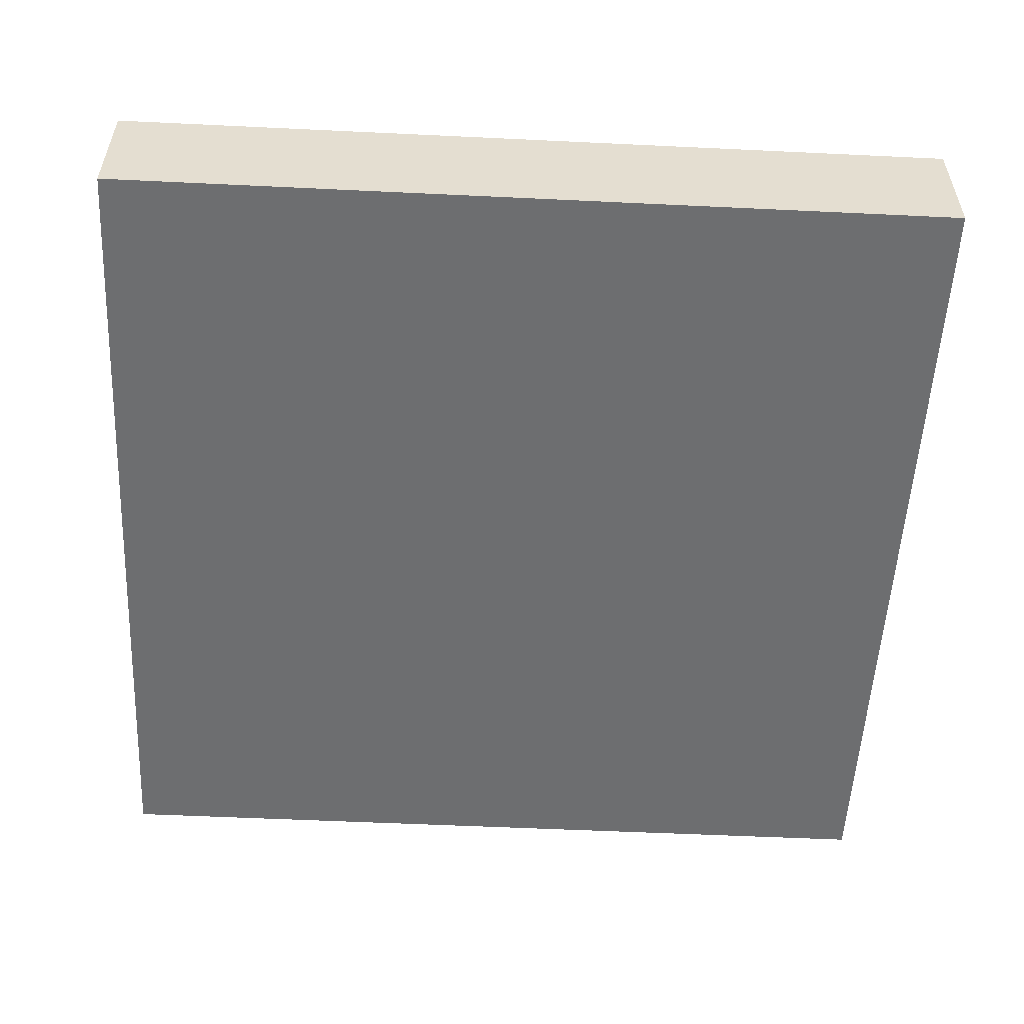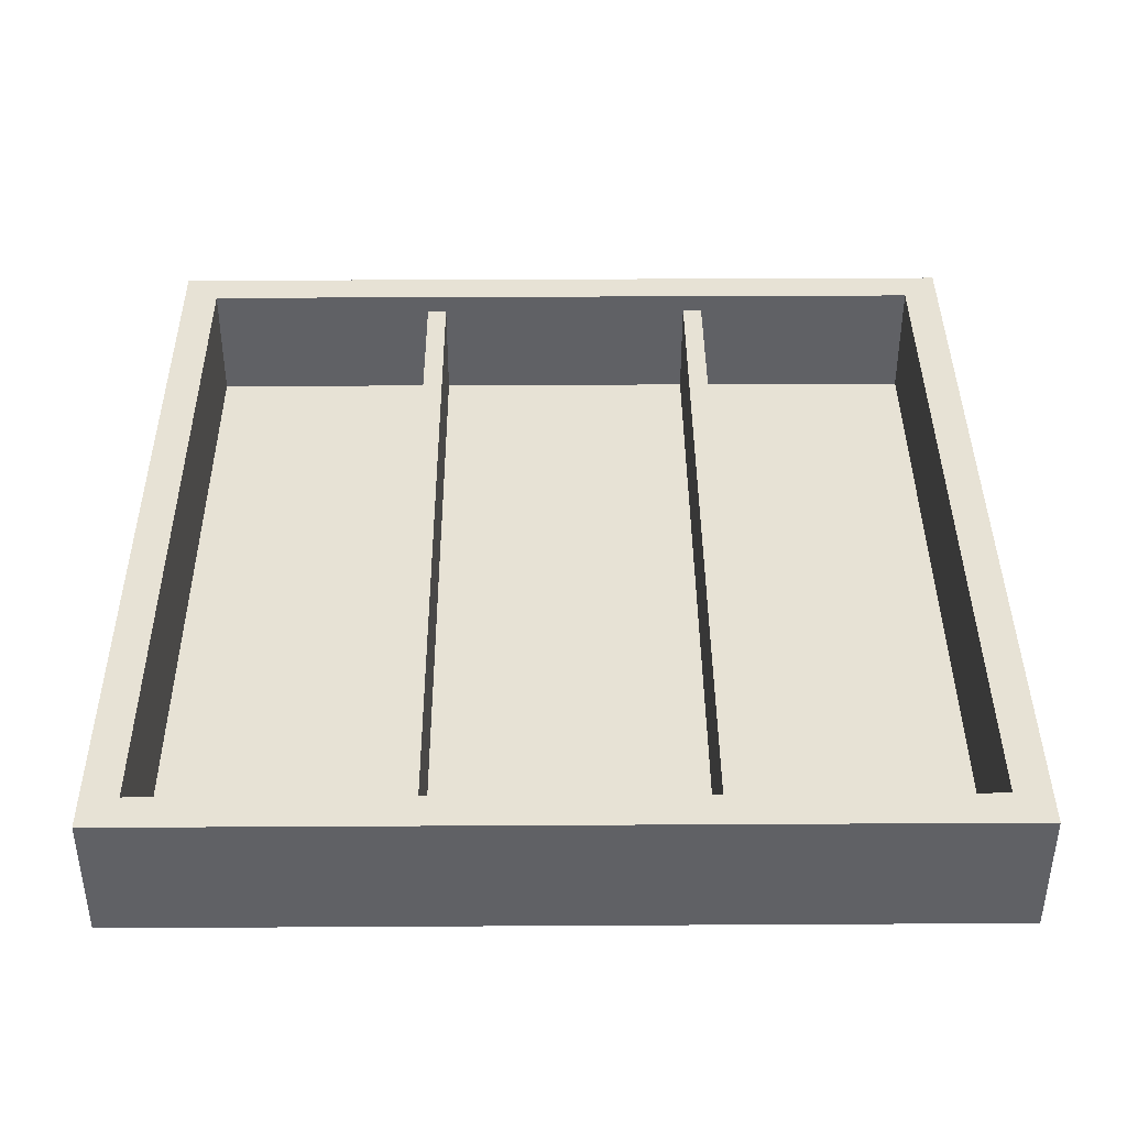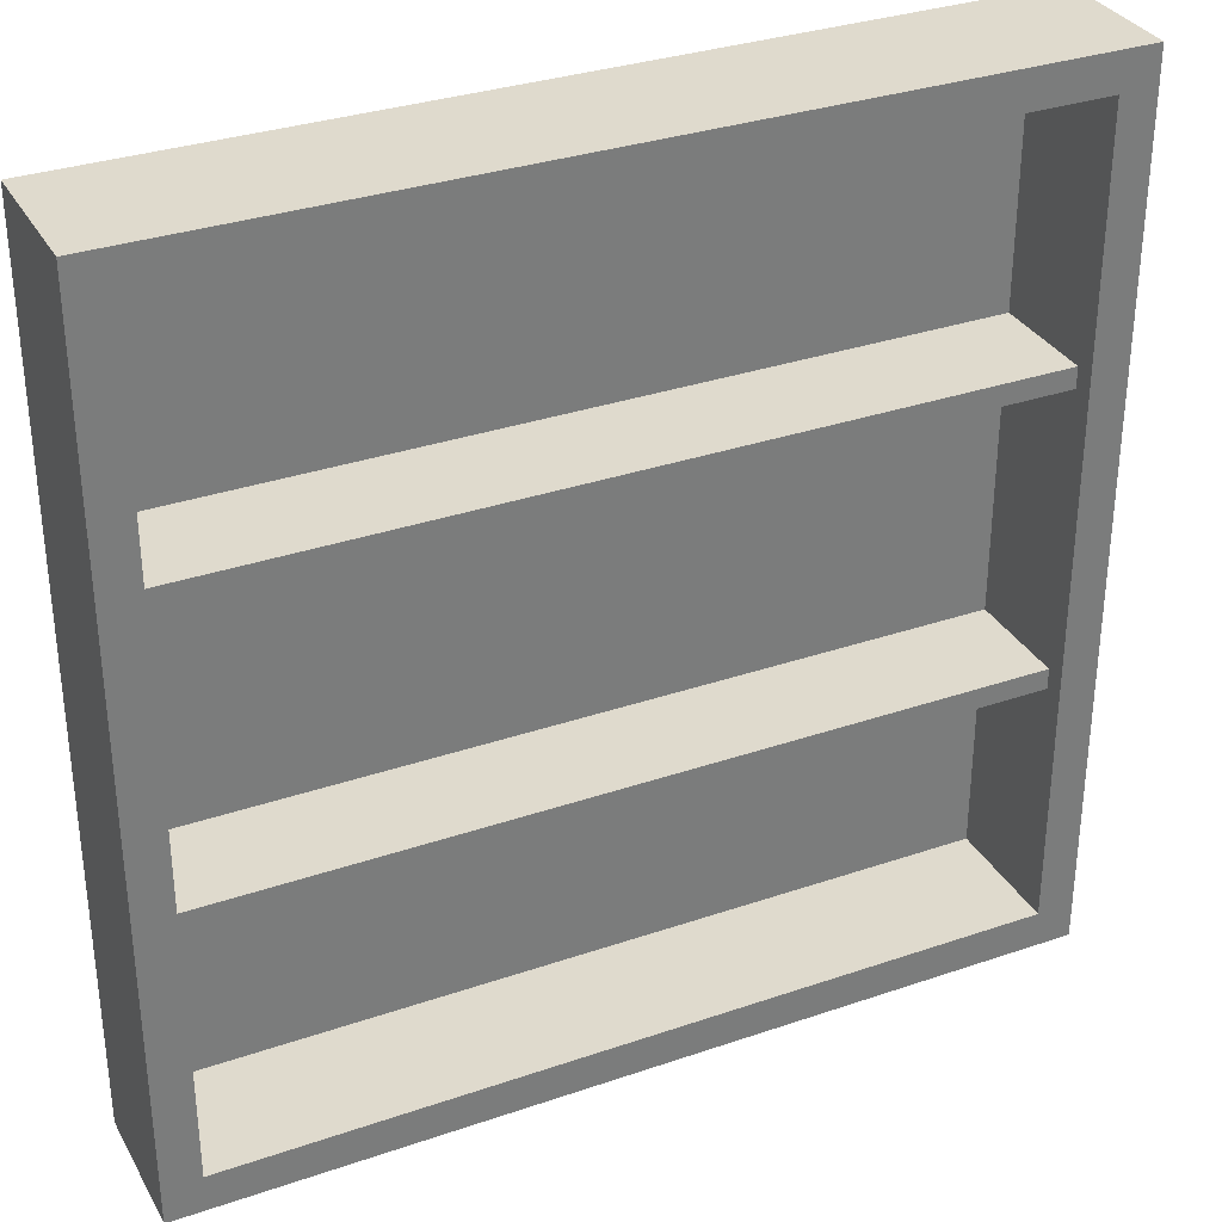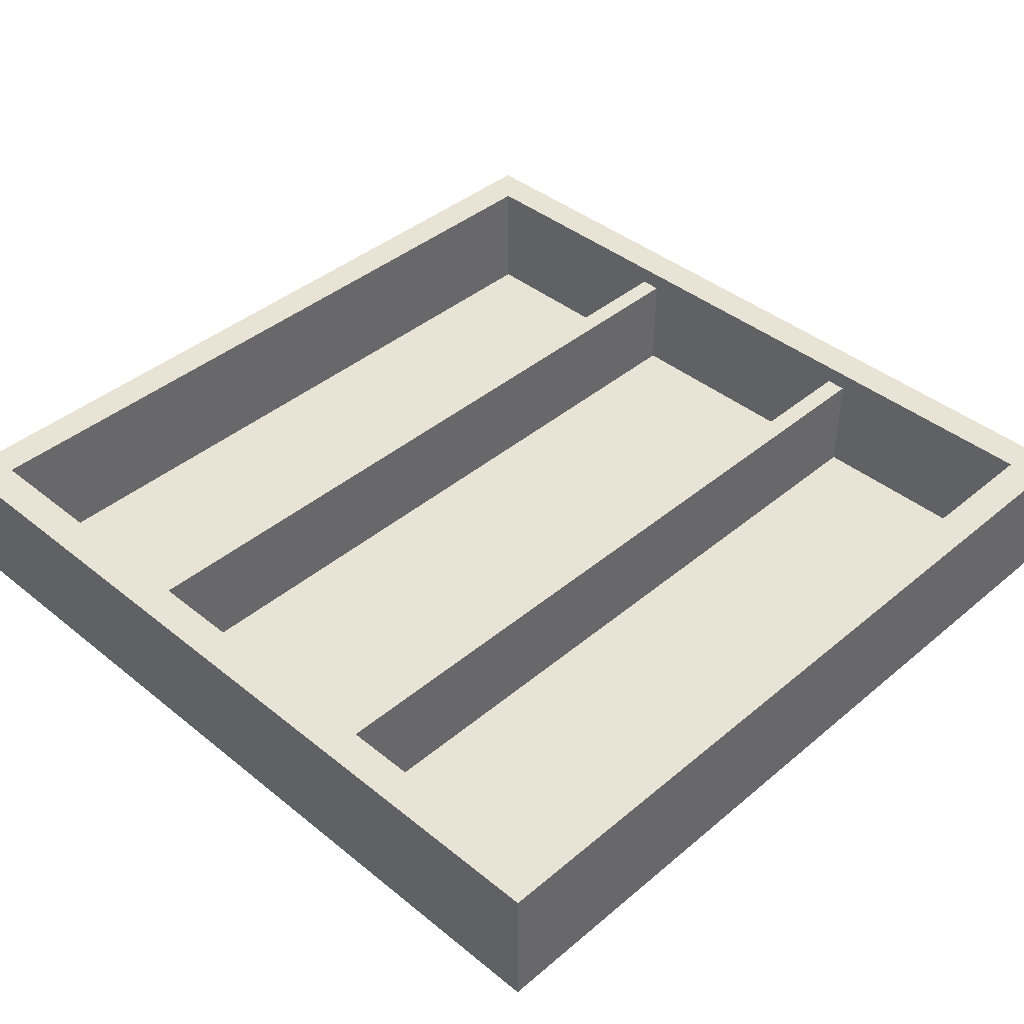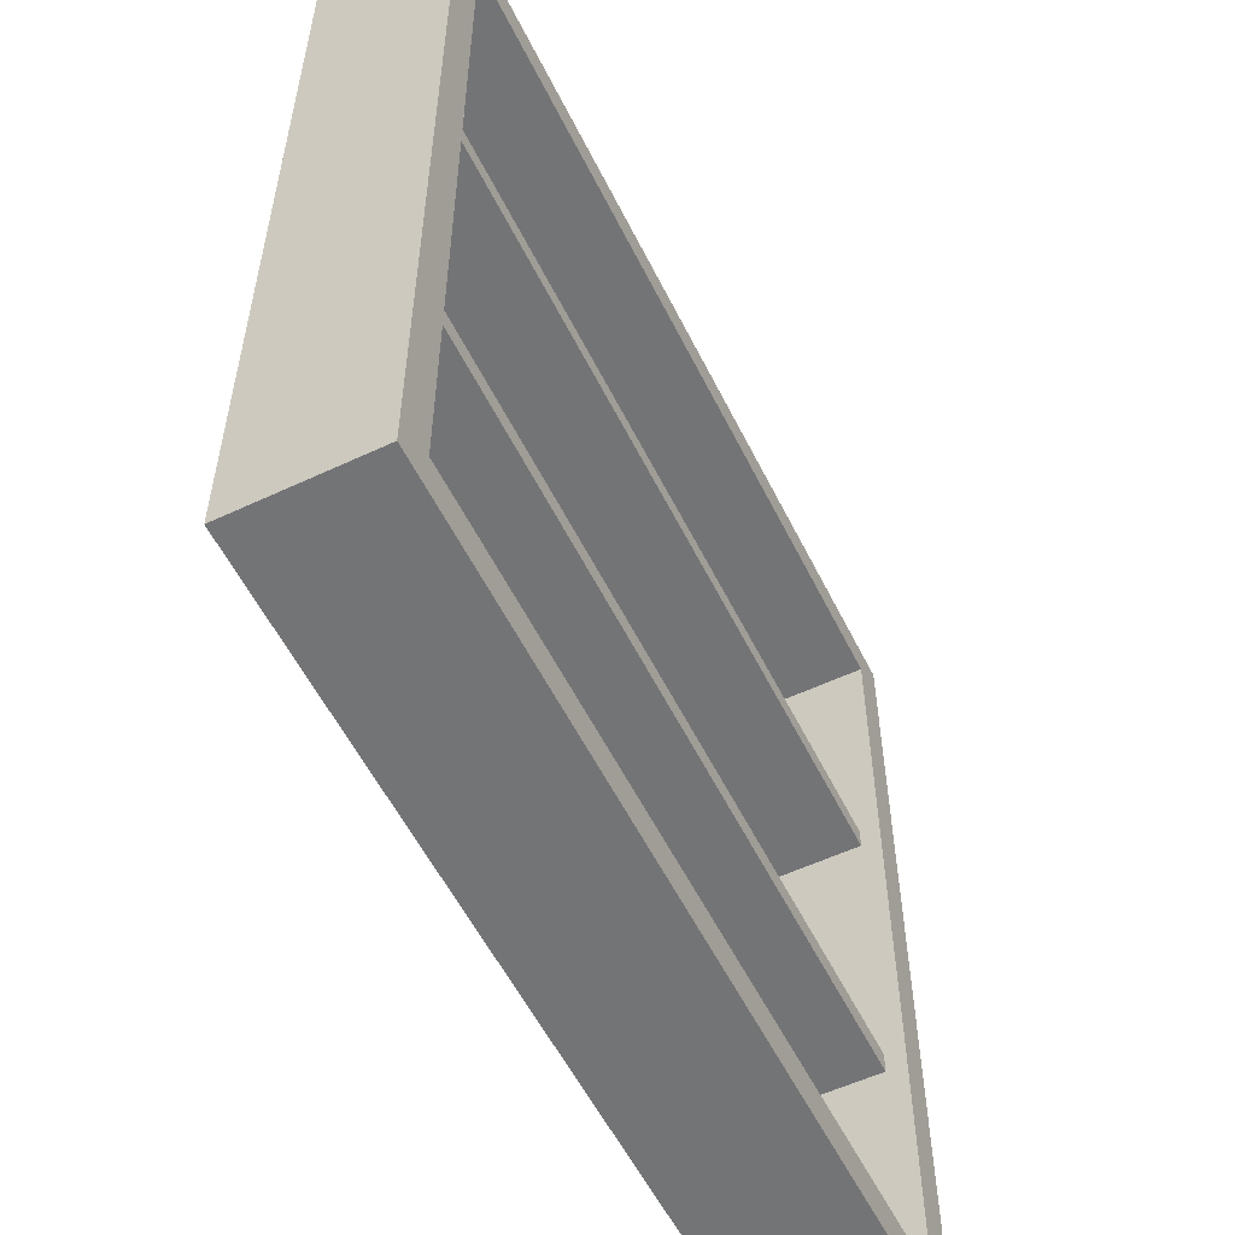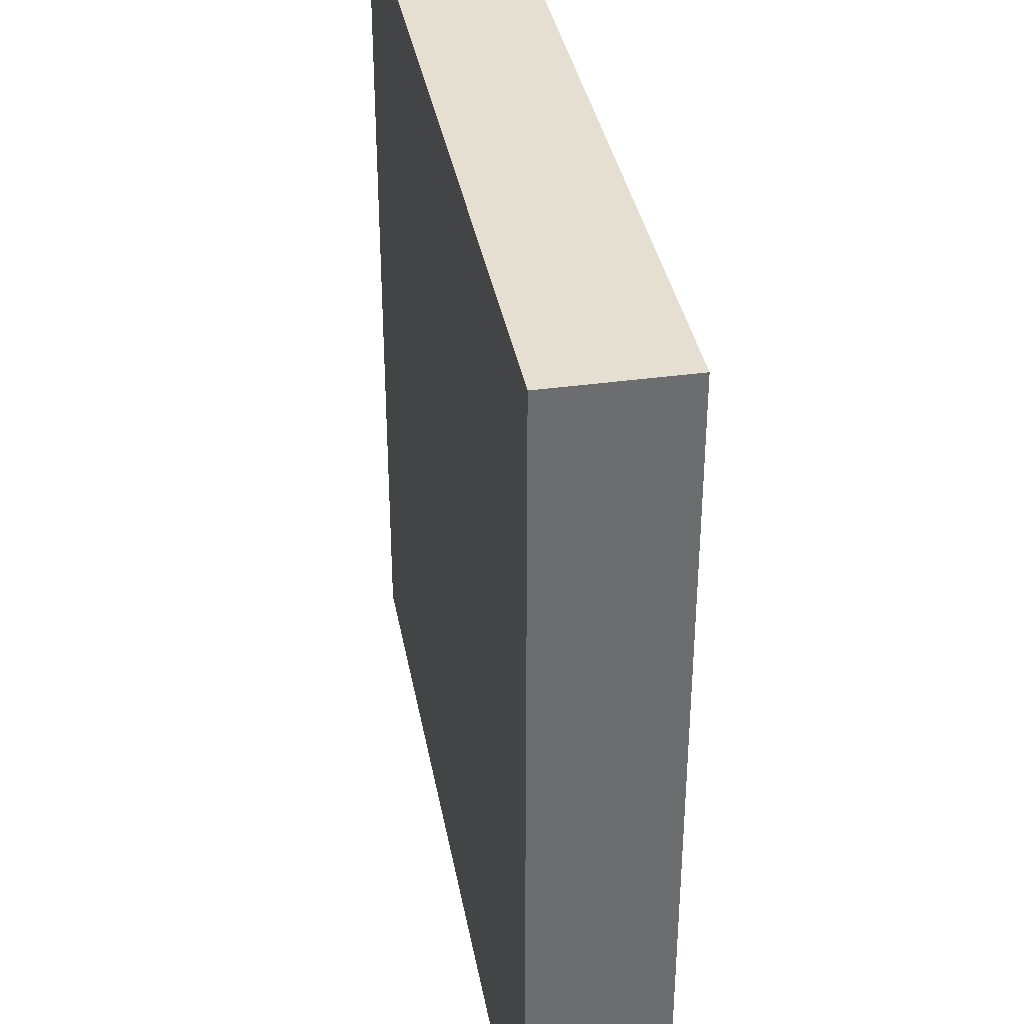
<metadata>
{"format":"obj","ext":"obj","renderer":"f3d","projection":"perspective","resolution":1024,"background":"white","views":[{"elev":-54.3,"azim":-2.9,"up":"+Z"},{"elev":40.3,"azim":-90.4,"up":"+Z"},{"elev":32.7,"azim":-25.4,"up":"+Y"},{"elev":41.1,"azim":-45.5,"up":"+Z"},{"elev":-56.1,"azim":-63.8,"up":"+Y"},{"elev":36.6,"azim":-100.2,"up":"+Y"}]}
</metadata>
<code>
o WeaponsRack
g WeaponsRackFrame
v -0.05469 0.05469 -0.1876
v -1.245 0.05469 -0.1876
v -0.05469 1.245 -0.1876
v -1.245 1.245 -0.1876
v -1.3 0 0
v -1.3 0 -0.2
v -1.3 1.3 0
v -1.3 1.3 -0.2
v 0 0 -0.2
v 0 1.3 -0.2
v 0 0 0
v 0 1.3 0
v -0.05469 0.05469 0
v -1.245 0.05469 0
v -0.05469 1.245 0
v -1.245 1.245 0
f 3 4 2 1
f 7 8 6 5
f 8 10 9 6
f 10 12 11 9
f 10 8 7 12
f 11 5 6 9
f 13 14 5 11
f 15 13 11 12
f 14 16 7 5
f 16 15 12 7
f 1 2 14 13
f 3 1 13 15
f 2 4 16 14
f 4 3 15 16
g Shelf1
v -1.245 0.438 -0.1876
v -1.245 0.438 -0.02894
v -1.245 0.4068 -0.1876
v -1.245 0.4068 -0.02894
v -0.02531 0.438 -0.02894
v -0.02531 0.4068 -0.02894
v -0.02531 0.438 -0.1876
v -0.02531 0.4068 -0.1876
f 19 20 18 17
f 20 22 21 18
f 22 24 23 21
f 24 19 17 23
f 24 22 20 19
f 17 18 21 23
g Shelf2
v -1.245 0.881 -0.1876
v -1.245 0.881 -0.02894
v -1.245 0.8498 -0.1876
v -1.245 0.8498 -0.02894
v -0.02531 0.881 -0.02894
v -0.02531 0.8498 -0.02894
v -0.02531 0.881 -0.1876
v -0.02531 0.8498 -0.1876
f 27 28 26 25
f 28 30 29 26
f 30 32 31 29
f 32 27 25 31
f 32 30 28 27
f 25 26 29 31

</code>
